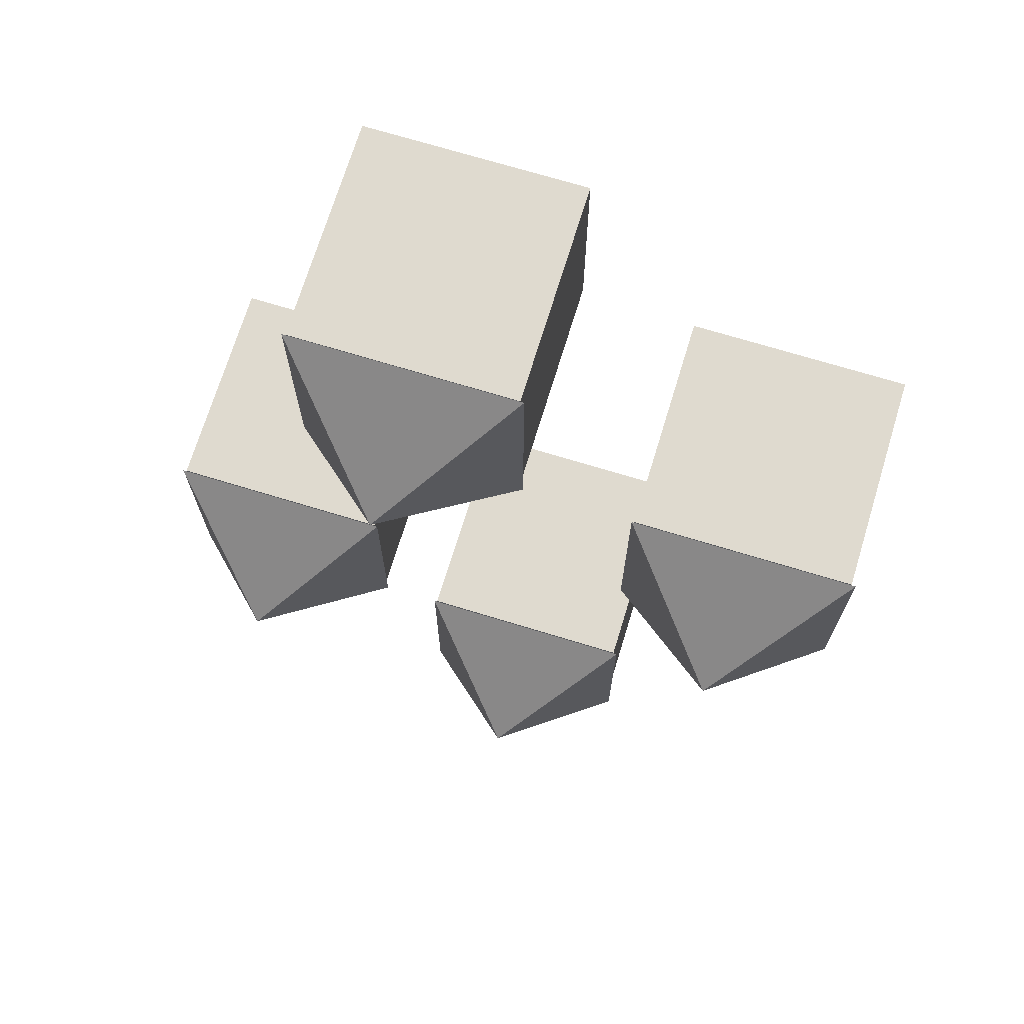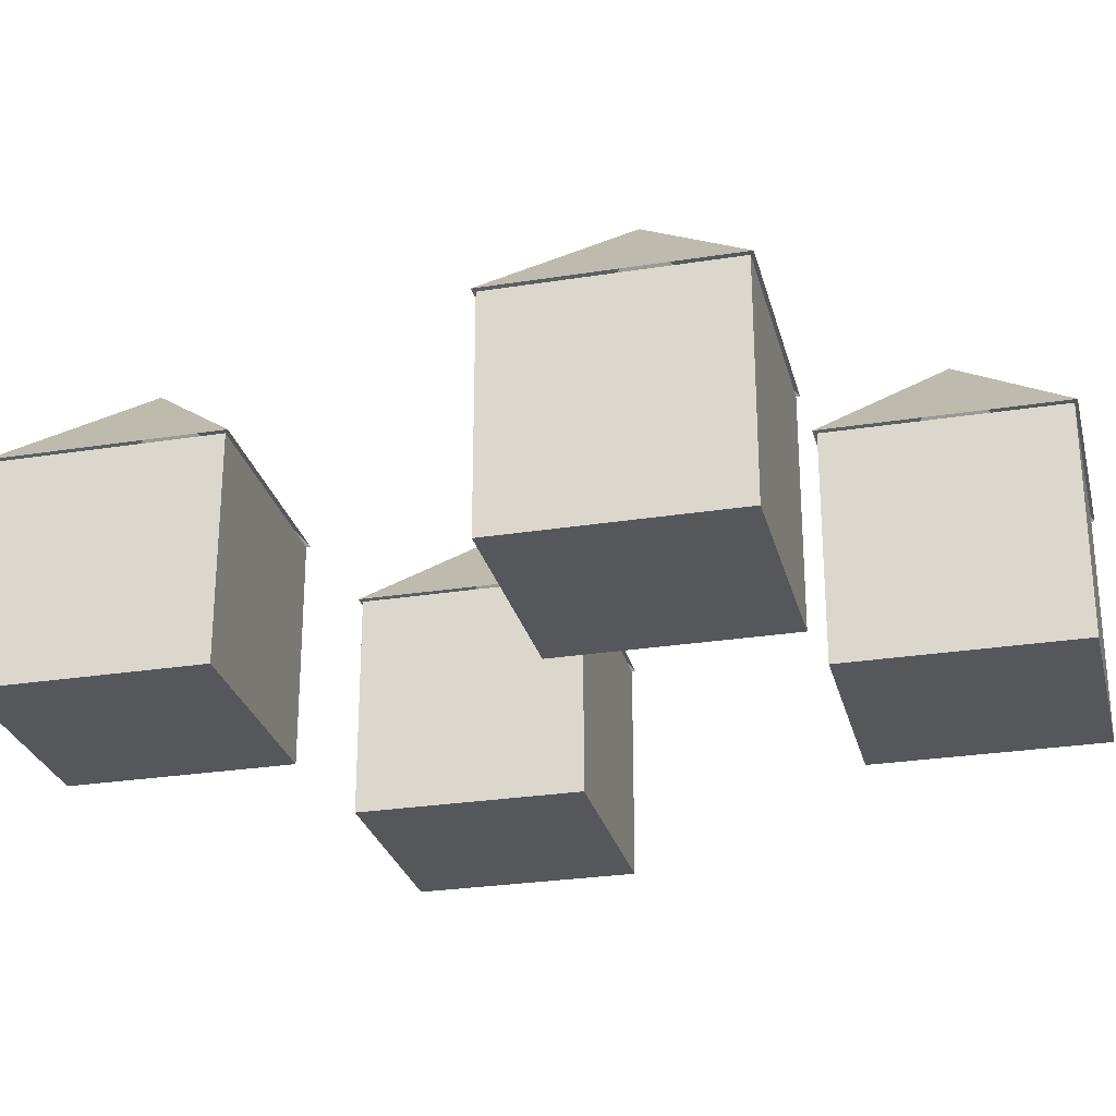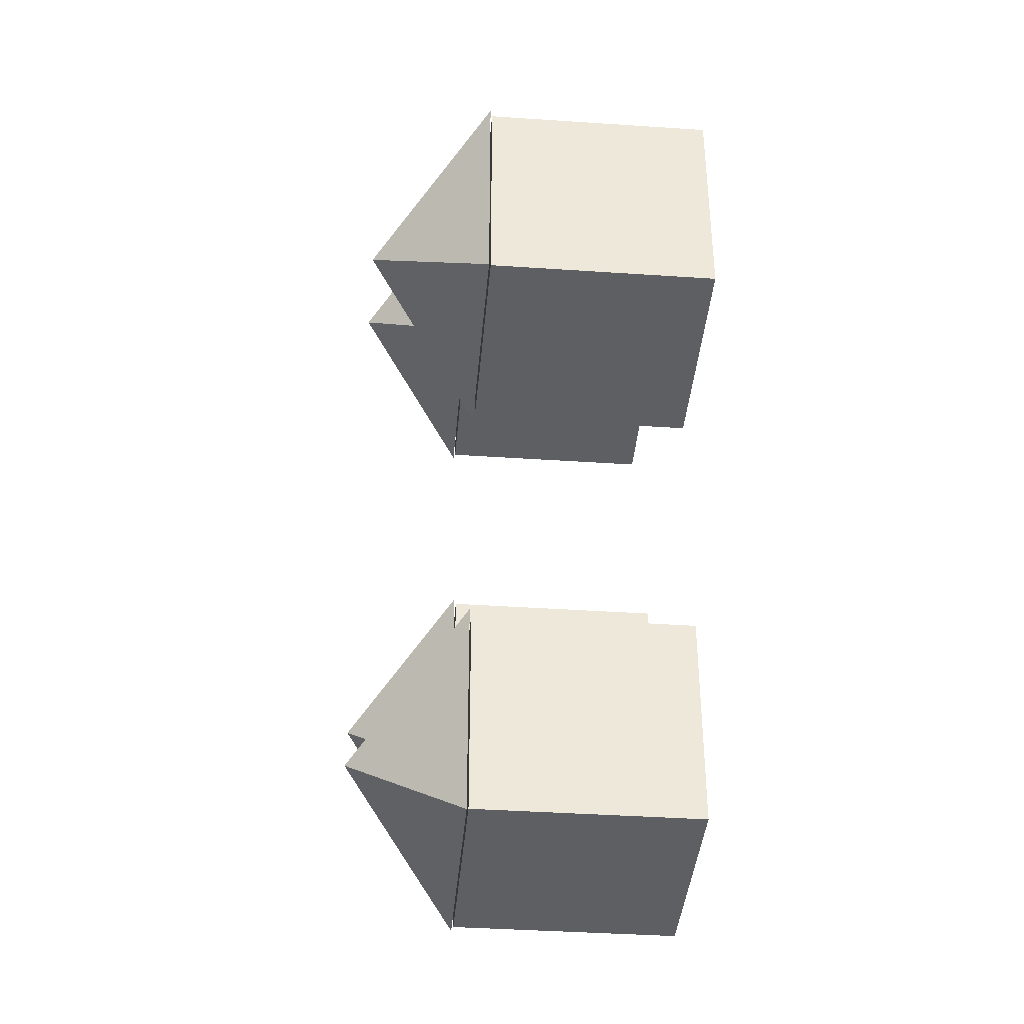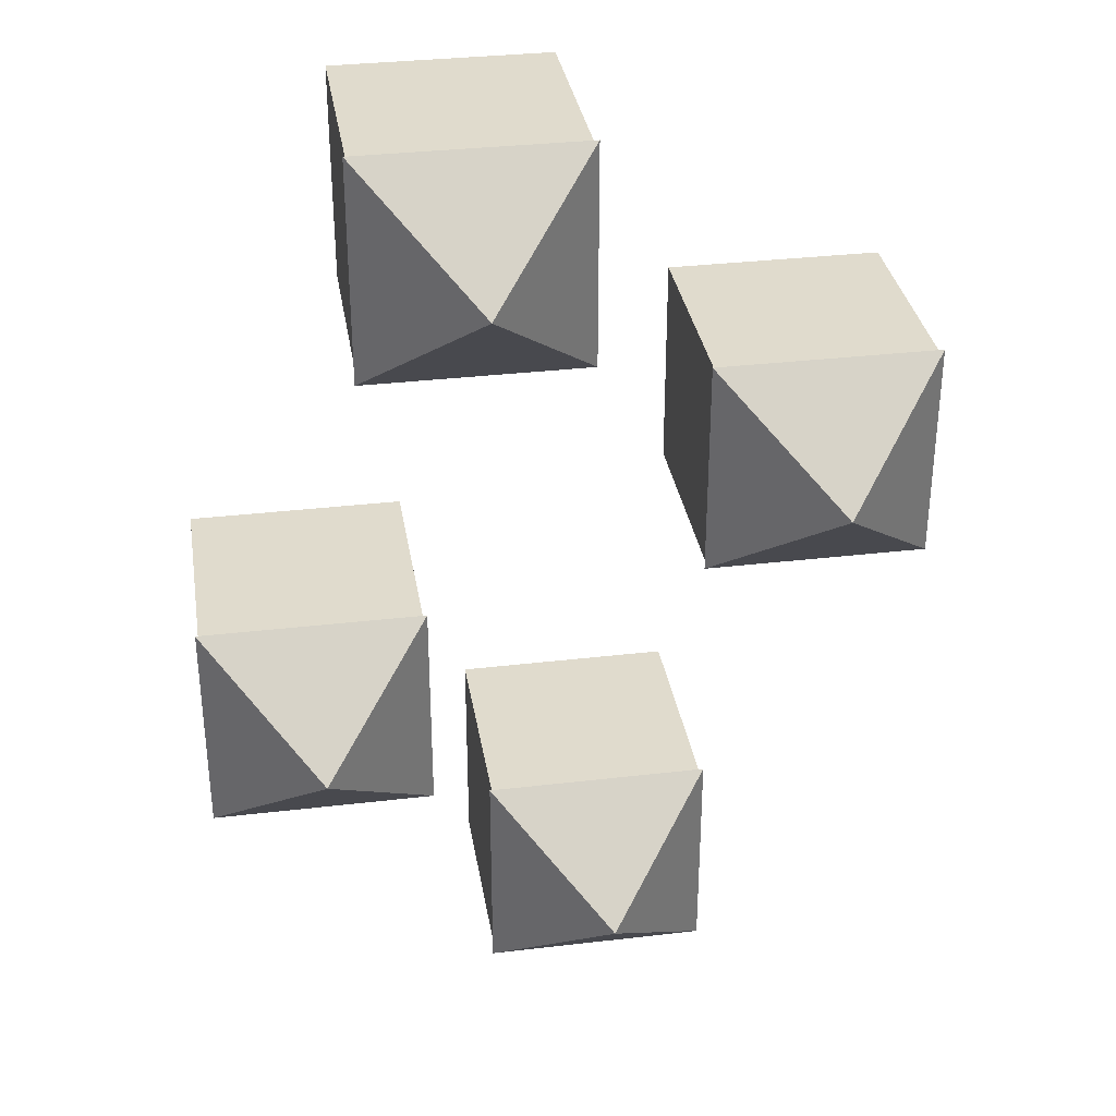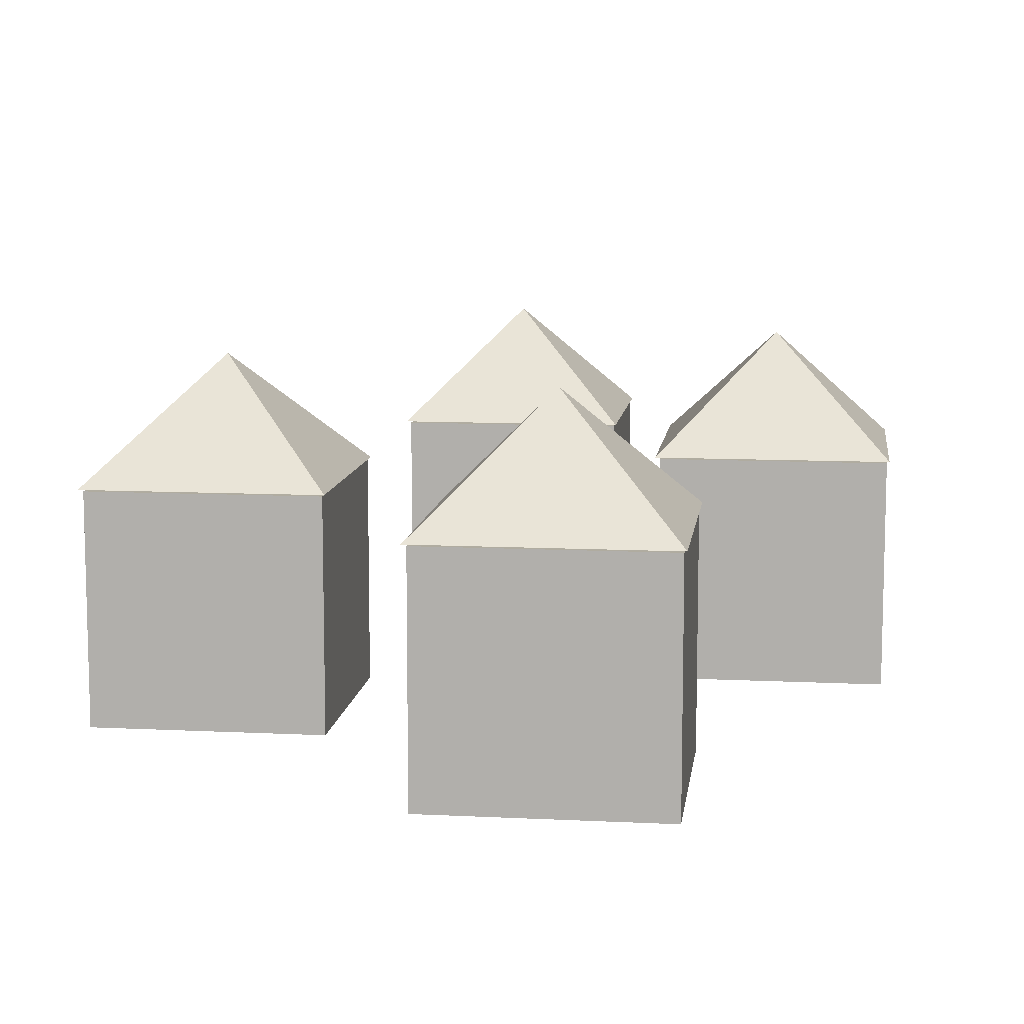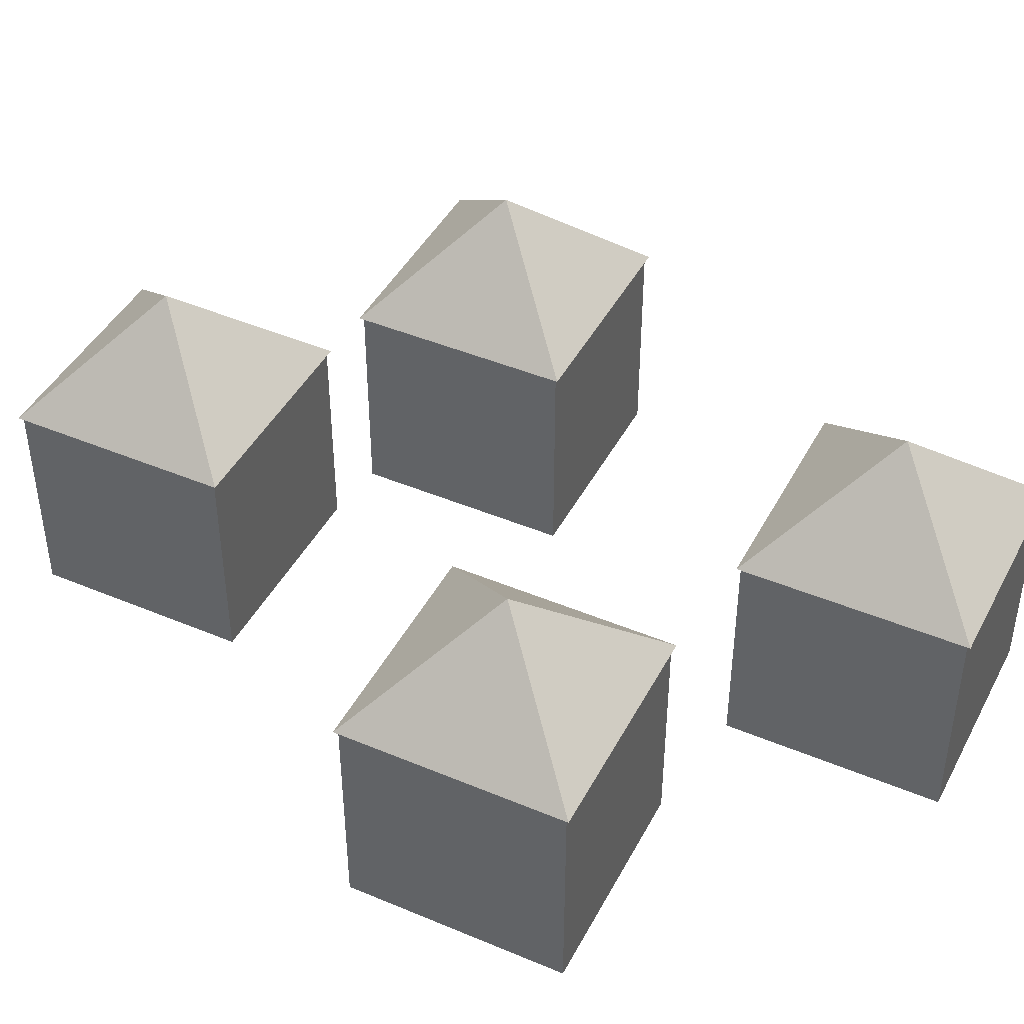
<metadata>
{"format":"obj","ext":"obj","renderer":"f3d","projection":"perspective","resolution":1024,"background":"white","views":[{"elev":70.9,"azim":-163.0,"up":"+Z"},{"elev":-27.3,"azim":103.7,"up":"+Y"},{"elev":-39.5,"azim":-94.8,"up":"+Z"},{"elev":33.2,"azim":170.8,"up":"+Z"},{"elev":10.0,"azim":7.3,"up":"+Y"},{"elev":43.9,"azim":-63.7,"up":"+Y"}]}
</metadata>
<code>
o Cube.001_Cube.002
v -67.95 0.2622 29.33
v -67.95 15.5 29.33
v -67.95 0.2622 14.09
v -67.95 15.5 14.09
v -52.72 0.2622 29.33
v -52.72 15.5 29.33
v -52.72 0.2622 14.09
v -52.72 15.5 14.09
v -60.4 23.46 21.75
v -68.23 15.63 29.58
v -60.4 23.46 21.72
v -68.23 15.63 13.89
v -60.38 23.46 21.75
v -52.54 15.63 29.58
v -60.38 23.46 21.72
v -52.54 15.63 13.89
f 1 2 4 3
f 3 4 8 7
f 7 8 6 5
f 5 6 2 1
f 3 7 5 1
f 8 4 2 6
f 15 11 9 13
f 9 11 12 10
f 11 15 16 12
f 15 13 14 16
f 13 9 10 14
o Cube.002_Cube.003
v -33.03 0.3375 11.91
v -33.03 15.57 11.91
v -33.03 0.3375 -3.324
v -33.03 15.57 -3.324
v -17.8 0.3375 11.91
v -17.8 15.57 11.91
v -17.8 0.3375 -3.324
v -17.8 15.57 -3.324
v -25.48 23.53 4.332
v -33.31 15.7 12.16
v -25.48 23.53 4.304
v -33.31 15.7 -3.527
v -25.45 23.53 4.332
v -17.62 15.7 12.16
v -25.45 23.53 4.304
v -17.62 15.7 -3.527
f 17 18 20 19
f 19 20 24 23
f 23 24 22 21
f 21 22 18 17
f 19 23 21 17
f 24 20 18 22
f 31 27 25 29
f 25 27 28 26
f 27 31 32 28
f 31 29 30 32
f 29 25 26 30
o Cube.003_Cube.004
v -44.61 0.4669 45.86
v -44.61 15.7 45.86
v -44.61 0.4669 30.63
v -44.61 15.7 30.63
v -29.38 0.4669 45.86
v -29.38 15.7 45.86
v -29.38 0.4669 30.63
v -29.38 15.7 30.63
v -37.06 23.66 38.28
v -44.89 15.83 46.11
v -37.06 23.66 38.25
v -44.89 15.83 30.42
v -37.03 23.66 38.28
v -29.2 15.83 46.11
v -37.03 23.66 38.25
v -29.2 15.83 30.42
f 33 34 36 35
f 35 36 40 39
f 39 40 38 37
f 37 38 34 33
f 35 39 37 33
f 40 36 34 38
f 47 43 41 45
f 41 43 44 42
f 43 47 48 44
f 47 45 46 48
f 45 41 42 46
o Cube.004_Cube.005
v -52.77 0.3002 -3.861
v -52.77 15.53 -3.861
v -52.77 0.3002 -19.09
v -52.77 15.53 -19.09
v -37.53 0.3002 -3.861
v -37.53 15.53 -3.861
v -37.53 0.3002 -19.09
v -37.53 15.53 -19.09
v -45.21 23.5 -11.44
v -53.05 15.66 -3.608
v -45.21 23.5 -11.47
v -53.05 15.66 -19.3
v -45.19 23.5 -11.44
v -37.36 15.66 -3.608
v -45.19 23.5 -11.47
v -37.36 15.66 -19.3
f 49 50 52 51
f 51 52 56 55
f 55 56 54 53
f 53 54 50 49
f 51 55 53 49
f 56 52 50 54
f 63 59 57 61
f 57 59 60 58
f 59 63 64 60
f 63 61 62 64
f 61 57 58 62

</code>
